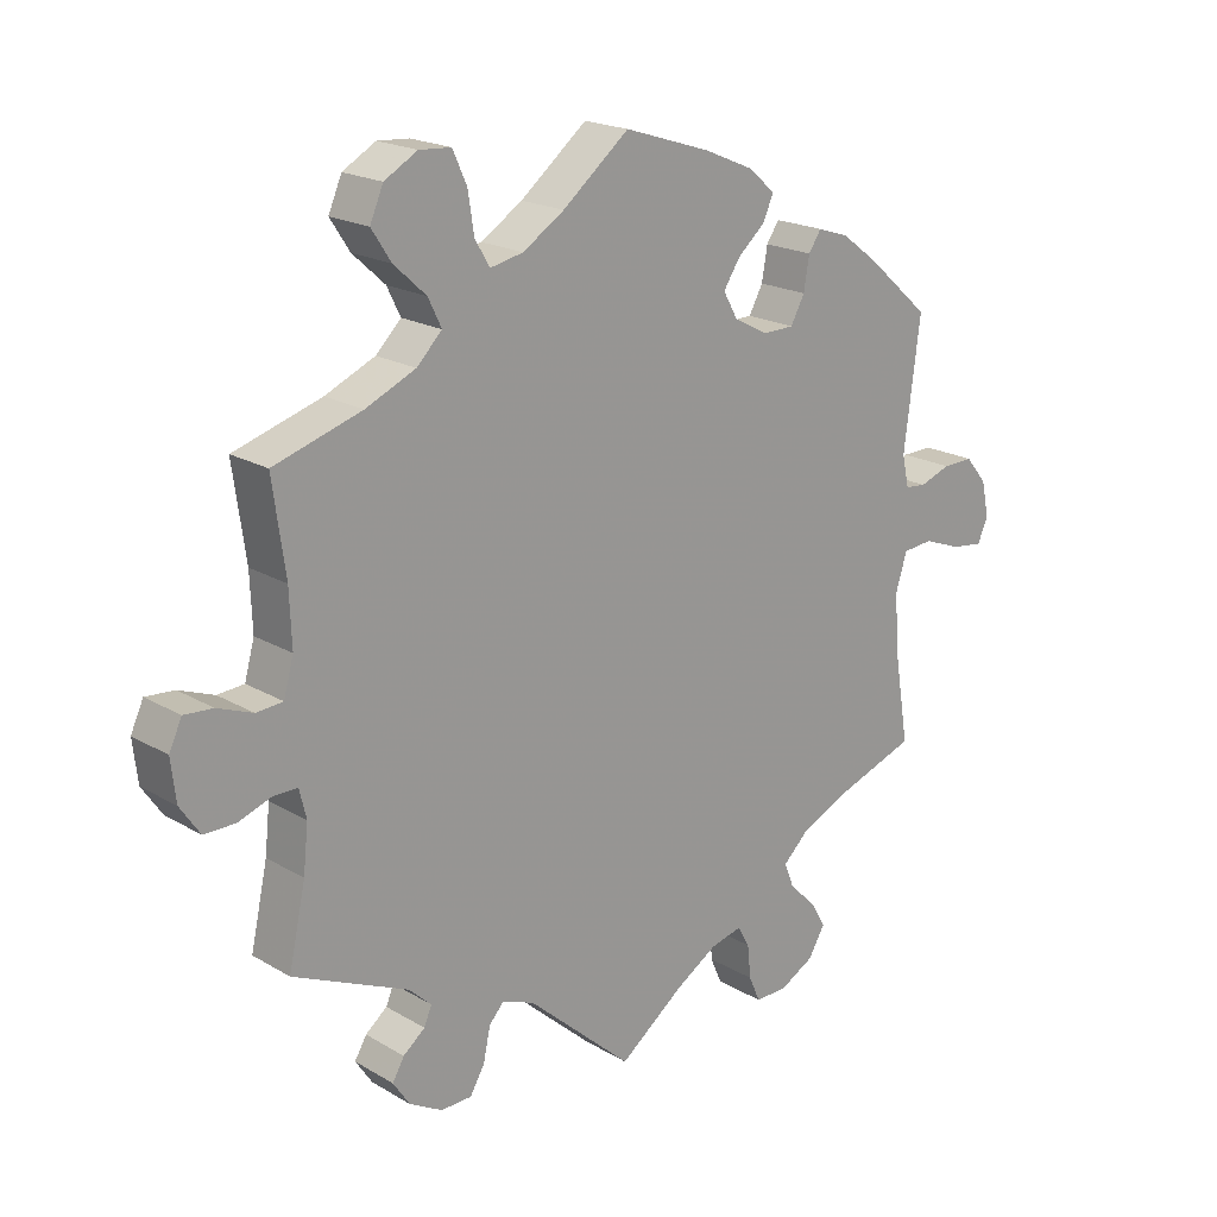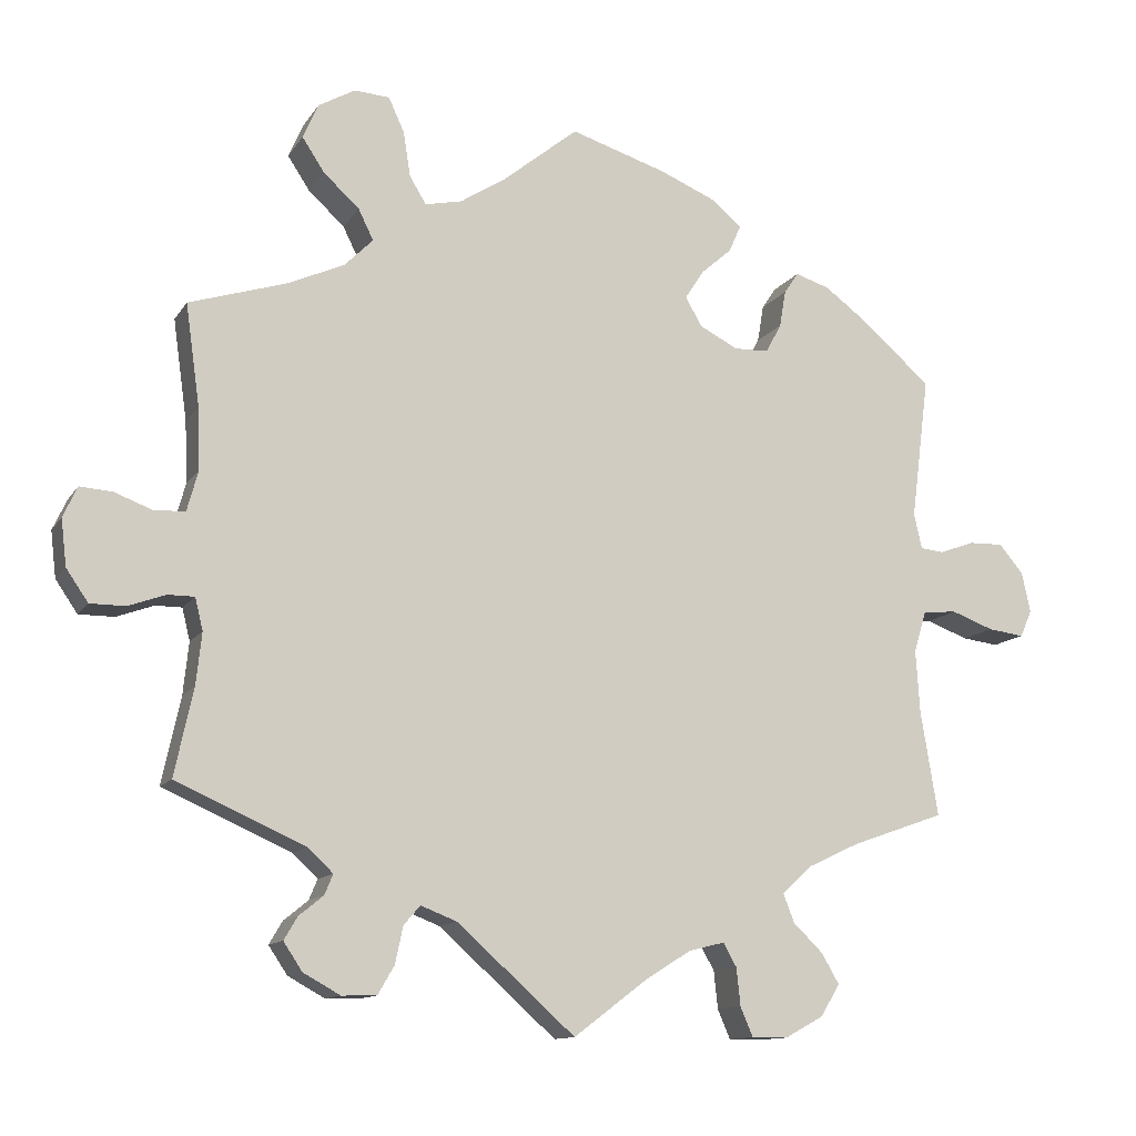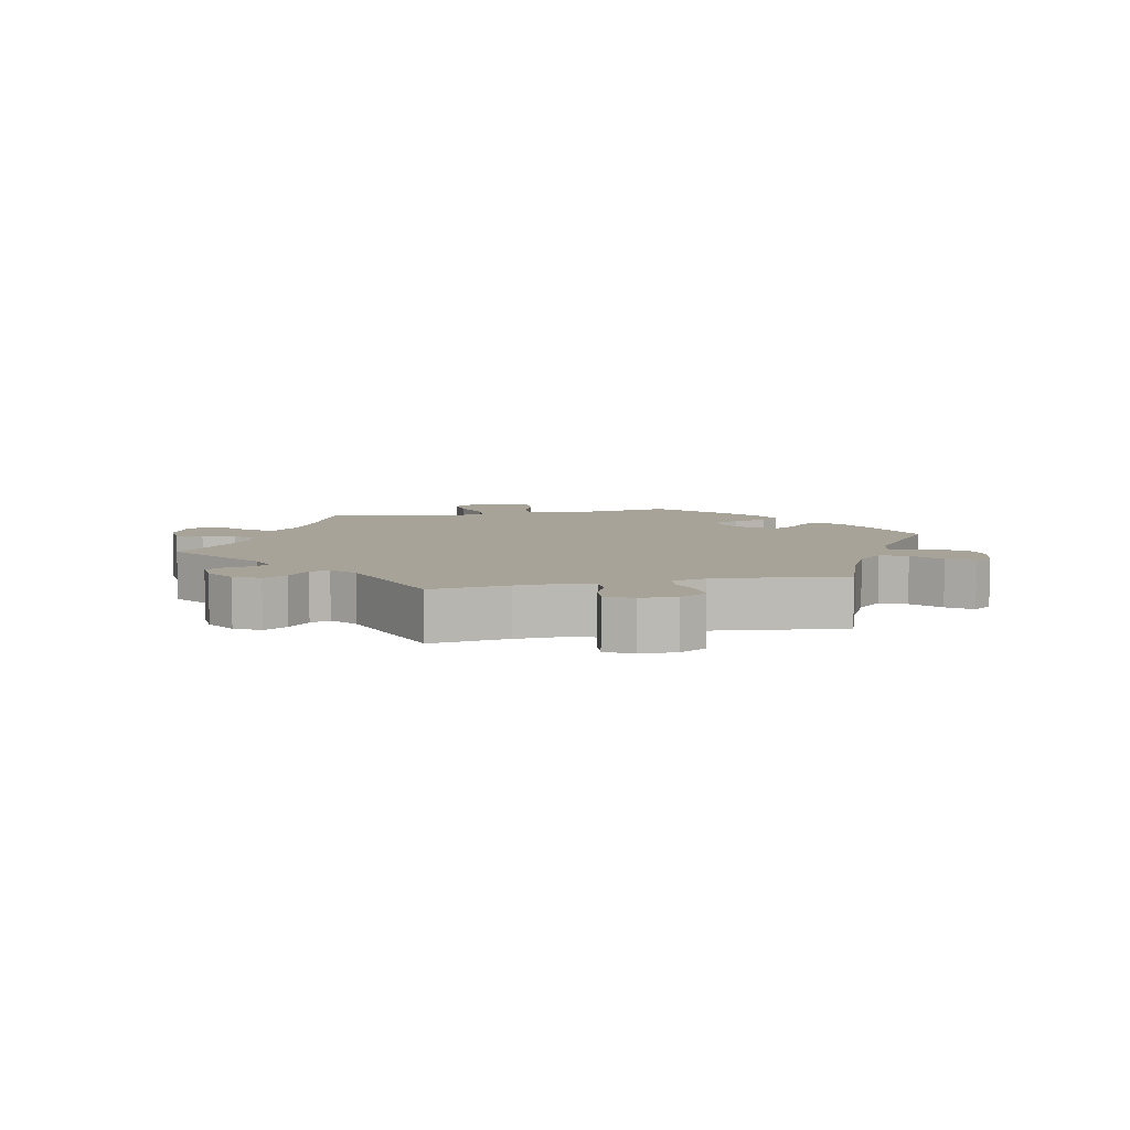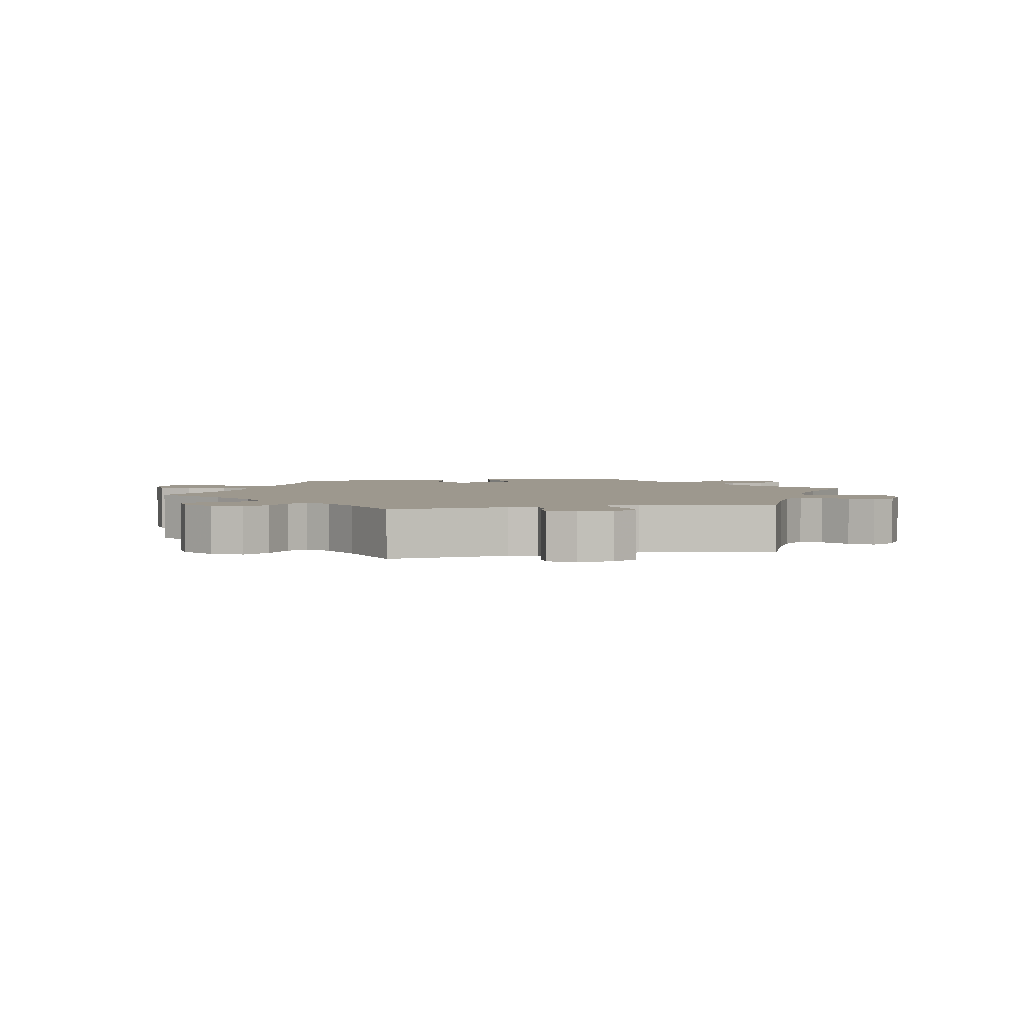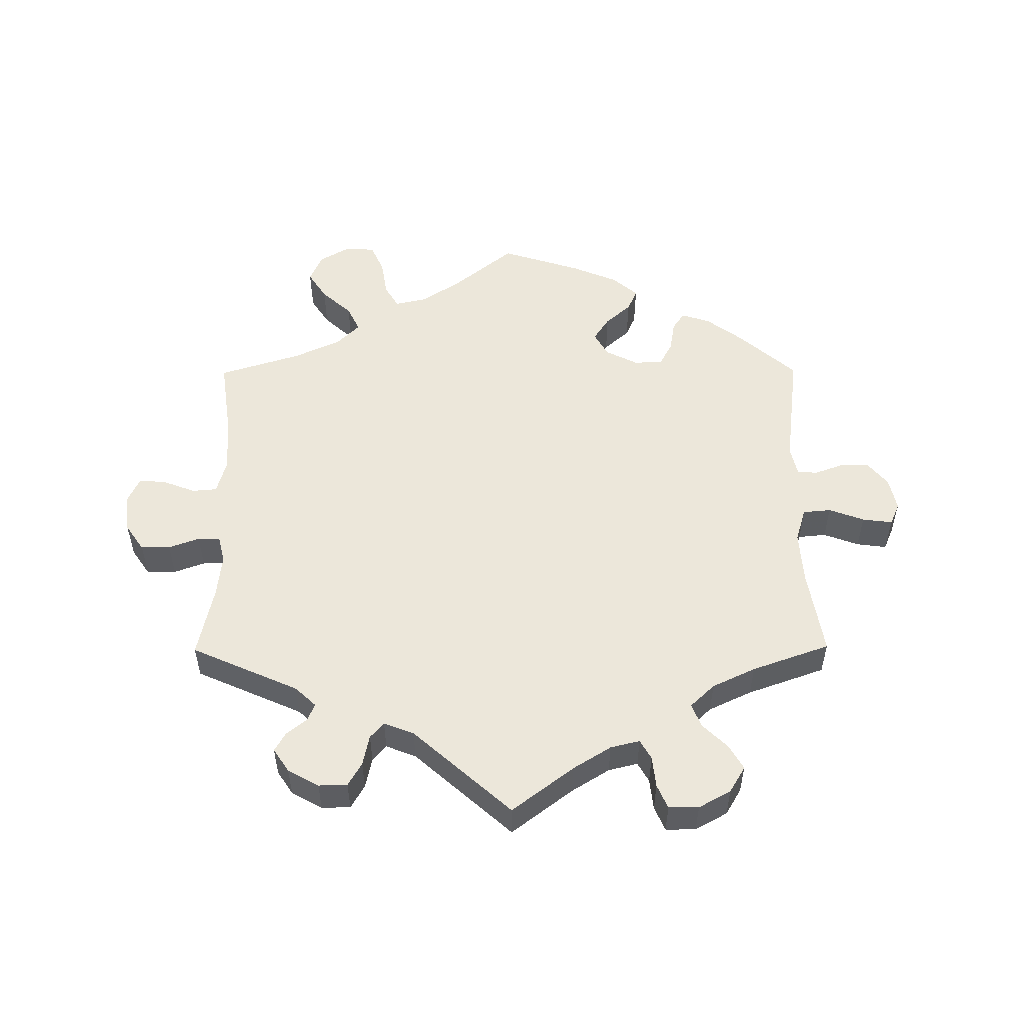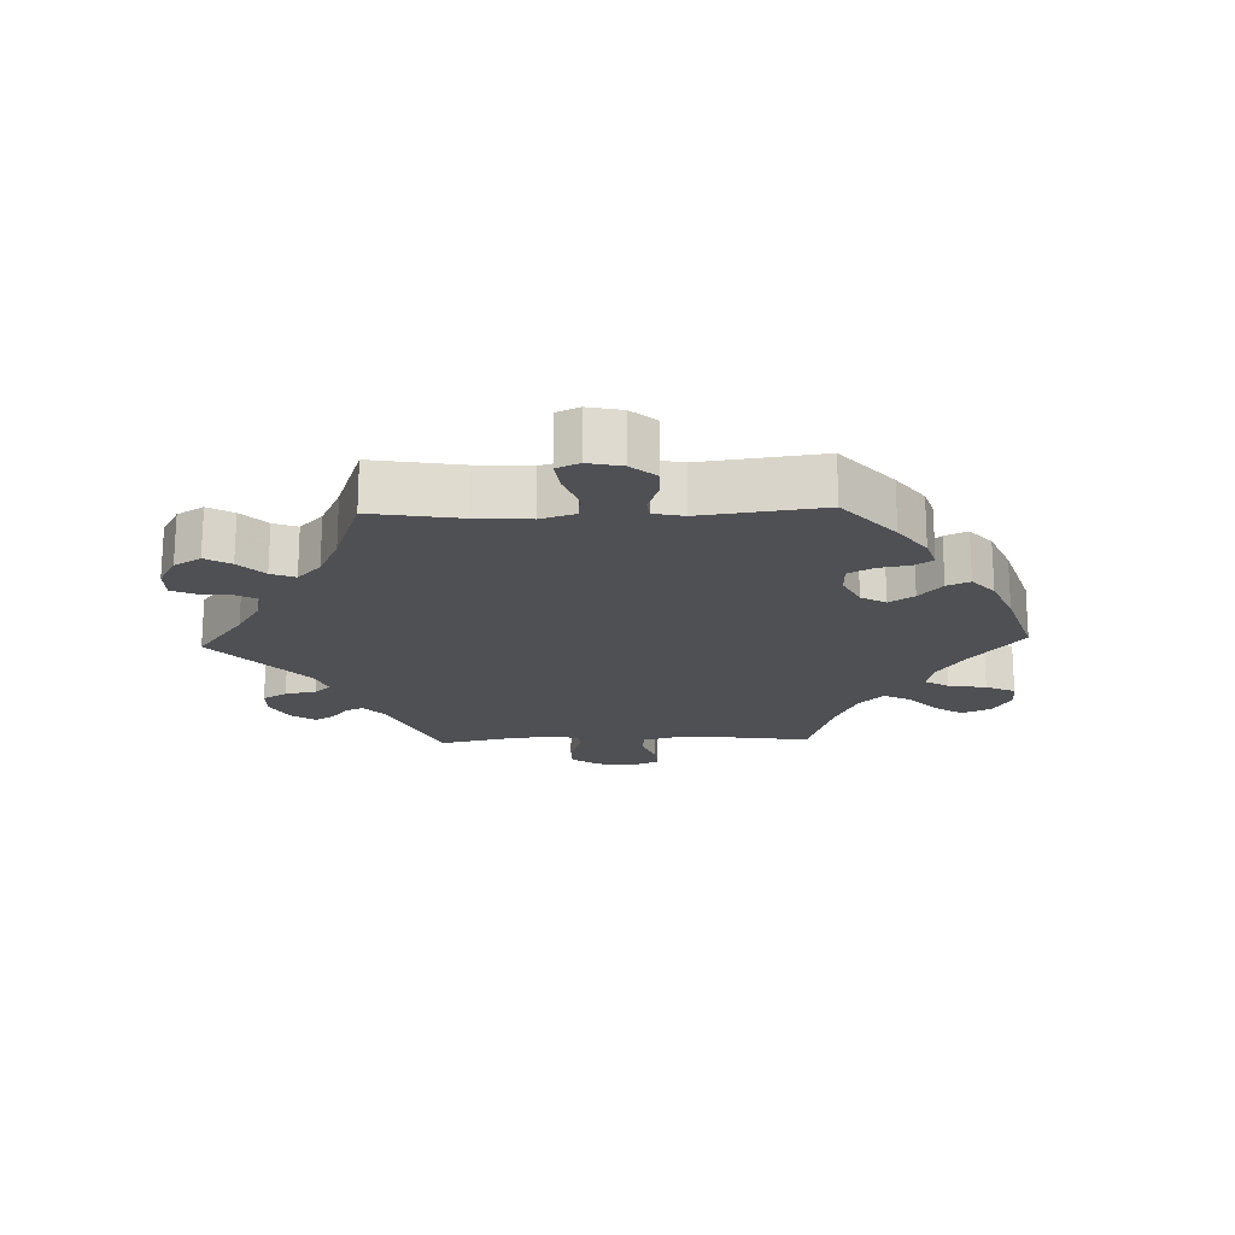
<metadata>
{"format":"obj","ext":"obj","renderer":"f3d","projection":"perspective","resolution":1024,"background":"white","views":[{"elev":19.6,"azim":137.4,"up":"+Z"},{"elev":-12.1,"azim":159.5,"up":"+Z"},{"elev":6.8,"azim":-162.5,"up":"+Y"},{"elev":3.2,"azim":138.0,"up":"+Y"},{"elev":53.1,"azim":179.6,"up":"+Y"},{"elev":-19.0,"azim":-88.0,"up":"+Y"}]}
</metadata>
<code>
v -0.479 0.07 -0.155
v -0.474 0.07 -0.075
v -0.49 0.07 -0.023
v -0.533 0.07 -0.019
v -0.587 0.07 -0.039
v -0.633 0.07 -0.045
v -0.648 0.07 -0.011
v -0.637 0.07 0.04
v -0.606 0.07 0.077
v -0.562 0.07 0.076
v -0.518 0.07 0.06
v -0.488 0.07 0.063
v -0.478 0.07 0.108
v -0.501 0.07 0.289
v -0.413 0.07 0.366
v -0.358 0.07 0.407
v -0.314 0.07 0.421
v -0.296 0.07 0.394
v -0.288 0.07 0.347
v -0.268 0.07 0.31
v -0.224 0.07 0.309
v -0.175 0.07 0.334
v -0.154 0.07 0.371
v -0.178 0.07 0.408
v -0.217 0.07 0.442
v -0.232 0.07 0.476
v -0.194 0.07 0.509
v -0.123 0.07 0.539
v 0 0.07 0.578
v 0.095 0.07 0.501
v 0.154 0.07 0.463
v 0.201 0.07 0.453
v 0.222 0.07 0.488
v 0.231 0.07 0.545
v 0.251 0.07 0.589
v 0.296 0.07 0.592
v 0.343 0.07 0.565
v 0.362 0.07 0.521
v 0.334 0.07 0.478
v 0.288 0.07 0.436
v 0.269 0.07 0.397
v 0.305 0.07 0.361
v 0.376 0.07 0.329
v 0.501 0.07 0.29
v 0.483 0.07 0.161
v 0.48 0.07 0.083
v 0.494 0.07 0.032
v 0.532 0.07 0.029
v 0.582 0.07 0.048
v 0.623 0.07 0.051
v 0.641 0.07 0.012
v 0.634 0.07 -0.047
v 0.606 0.07 -0.088
v 0.561 0.07 -0.088
v 0.514 0.07 -0.071
v 0.48 0.07 -0.071
v 0.47 0.07 -0.112
v 0.477 0.07 -0.178
v 0.501 0.07 -0.289
v 0.337 0.07 -0.362
v 0.305 0.07 -0.392
v 0.316 0.07 -0.418
v 0.347 0.07 -0.443
v 0.364 0.07 -0.472
v 0.34 0.07 -0.508
v 0.293 0.07 -0.534
v 0.249 0.07 -0.533
v 0.228 0.07 -0.497
v 0.218 0.07 -0.45
v 0.197 0.07 -0.426
v 0.151 0.07 -0.444
v 0.001 0.07 -0.578
v -0.093 0.07 -0.507
v -0.151 0.07 -0.471
v -0.196 0.07 -0.46
v -0.213 0.07 -0.49
v -0.218 0.07 -0.538
v -0.234 0.07 -0.575
v -0.28 0.07 -0.575
v -0.329 0.07 -0.548
v -0.353 0.07 -0.508
v -0.331 0.07 -0.47
v -0.293 0.07 -0.433
v -0.279 0.07 -0.397
v -0.316 0.07 -0.362
v -0.382 0.07 -0.331
v -0.501 0.07 -0.289
v -0.479 0 -0.155
v -0.474 0 -0.075
v -0.49 0 -0.023
v -0.533 0 -0.019
v -0.587 0 -0.039
v -0.633 0 -0.045
v -0.648 0 -0.011
v -0.637 0 0.04
v -0.606 0 0.077
v -0.562 0 0.076
v -0.518 0 0.06
v -0.488 0 0.063
v -0.478 0 0.108
v -0.501 0 0.289
v -0.413 0 0.366
v -0.358 0 0.407
v -0.314 0 0.421
v -0.296 0 0.394
v -0.288 0 0.347
v -0.268 0 0.31
v -0.224 0 0.309
v -0.175 0 0.334
v -0.154 0 0.371
v -0.178 0 0.408
v -0.217 0 0.442
v -0.232 0 0.476
v -0.194 0 0.509
v -0.123 0 0.539
v 0 0 0.578
v 0.095 0 0.501
v 0.154 0 0.463
v 0.201 0 0.453
v 0.222 0 0.488
v 0.231 0 0.545
v 0.251 0 0.589
v 0.296 0 0.592
v 0.343 0 0.565
v 0.362 0 0.521
v 0.334 0 0.478
v 0.288 0 0.436
v 0.269 0 0.397
v 0.305 0 0.361
v 0.376 0 0.329
v 0.501 0 0.29
v 0.483 0 0.161
v 0.48 0 0.083
v 0.494 0 0.032
v 0.532 0 0.029
v 0.582 0 0.048
v 0.623 0 0.051
v 0.641 0 0.012
v 0.634 0 -0.047
v 0.606 0 -0.088
v 0.561 0 -0.088
v 0.514 0 -0.071
v 0.48 0 -0.071
v 0.47 0 -0.112
v 0.477 0 -0.178
v 0.501 0 -0.289
v 0.337 0 -0.362
v 0.305 0 -0.392
v 0.316 0 -0.418
v 0.347 0 -0.443
v 0.364 0 -0.472
v 0.34 0 -0.508
v 0.293 0 -0.534
v 0.249 0 -0.533
v 0.228 0 -0.497
v 0.218 0 -0.45
v 0.197 0 -0.426
v 0.151 0 -0.444
v 0.001 0 -0.578
v -0.093 0 -0.507
v -0.151 0 -0.471
v -0.196 0 -0.46
v -0.213 0 -0.49
v -0.218 0 -0.538
v -0.234 0 -0.575
v -0.28 0 -0.575
v -0.329 0 -0.548
v -0.353 0 -0.508
v -0.331 0 -0.47
v -0.293 0 -0.433
v -0.279 0 -0.397
v -0.316 0 -0.362
v -0.382 0 -0.331
v -0.501 0 -0.289
f 86 87 1
f 85 86 1 2
f 84 85 2 3
f 80 81 82 83
f 80 83 84
f 79 80 84
f 76 77 78 79
f 75 76 79 84
f 74 75 84 3
f 71 72 73
f 70 71 73 74
f 66 67 68 69
f 66 69 70
f 65 66 70
f 62 63 64 65
f 61 62 65 70
f 60 61 70 74
f 58 59 60 74
f 52 53 54 55
f 52 55 56
f 51 52 56
f 48 49 50 51
f 47 48 51 56
f 46 47 56 57
f 43 44 45
f 42 43 45 46
f 41 42 46 57
f 37 38 39 40
f 37 40 41
f 36 37 41
f 33 34 35 36
f 32 33 36 41
f 31 32 41 57
f 27 28 29 30
f 24 25 26 27
f 23 24 27 30
f 22 23 30 31
f 16 17 18 19
f 16 19 20
f 13 14 15 16
f 12 13 16 20
f 8 9 10 11
f 8 11 12
f 7 8 12
f 4 5 6 7
f 4 7 12
f 3 4 12 20
f 21 22 31 57
f 21 57 58 74
f 3 20 21 74
f 88 174 173
f 89 88 173 172
f 90 89 172 171
f 170 169 168 167
f 171 170 167
f 171 167 166
f 166 165 164 163
f 171 166 163 162
f 90 171 162 161
f 160 159 158
f 161 160 158 157
f 156 155 154 153
f 157 156 153
f 157 153 152
f 152 151 150 149
f 157 152 149 148
f 161 157 148 147
f 161 147 146 145
f 142 141 140 139
f 143 142 139
f 143 139 138
f 138 137 136 135
f 143 138 135 134
f 144 143 134 133
f 132 131 130
f 133 132 130 129
f 144 133 129 128
f 127 126 125 124
f 128 127 124
f 128 124 123
f 123 122 121 120
f 128 123 120 119
f 144 128 119 118
f 117 116 115 114
f 114 113 112 111
f 117 114 111 110
f 118 117 110 109
f 106 105 104 103
f 107 106 103
f 103 102 101 100
f 107 103 100 99
f 98 97 96 95
f 99 98 95
f 99 95 94
f 94 93 92 91
f 99 94 91
f 107 99 91 90
f 144 118 109 108
f 161 145 144 108
f 161 108 107 90
f 1 88 89 2
f 2 89 90 3
f 3 90 91 4
f 4 91 92 5
f 5 92 93 6
f 6 93 94 7
f 7 94 95 8
f 8 95 96 9
f 9 96 97 10
f 10 97 98 11
f 11 98 99 12
f 12 99 100 13
f 13 100 101 14
f 14 101 102 15
f 15 102 103 16
f 16 103 104 17
f 17 104 105 18
f 18 105 106 19
f 19 106 107 20
f 20 107 108 21
f 21 108 109 22
f 22 109 110 23
f 23 110 111 24
f 24 111 112 25
f 25 112 113 26
f 26 113 114 27
f 27 114 115 28
f 28 115 116 29
f 29 116 117 30
f 30 117 118 31
f 31 118 119 32
f 32 119 120 33
f 33 120 121 34
f 34 121 122 35
f 35 122 123 36
f 36 123 124 37
f 37 124 125 38
f 38 125 126 39
f 39 126 127 40
f 40 127 128 41
f 41 128 129 42
f 42 129 130 43
f 43 130 131 44
f 44 131 132 45
f 45 132 133 46
f 46 133 134 47
f 47 134 135 48
f 48 135 136 49
f 49 136 137 50
f 50 137 138 51
f 51 138 139 52
f 52 139 140 53
f 53 140 141 54
f 54 141 142 55
f 55 142 143 56
f 56 143 144 57
f 57 144 145 58
f 58 145 146 59
f 59 146 147 60
f 60 147 148 61
f 61 148 149 62
f 62 149 150 63
f 63 150 151 64
f 64 151 152 65
f 65 152 153 66
f 66 153 154 67
f 67 154 155 68
f 68 155 156 69
f 69 156 157 70
f 70 157 158 71
f 71 158 159 72
f 72 159 160 73
f 73 160 161 74
f 74 161 162 75
f 75 162 163 76
f 76 163 164 77
f 77 164 165 78
f 78 165 166 79
f 79 166 167 80
f 80 167 168 81
f 81 168 169 82
f 82 169 170 83
f 83 170 171 84
f 84 171 172 85
f 85 172 173 86
f 86 173 174 87
f 87 174 88 1

</code>
